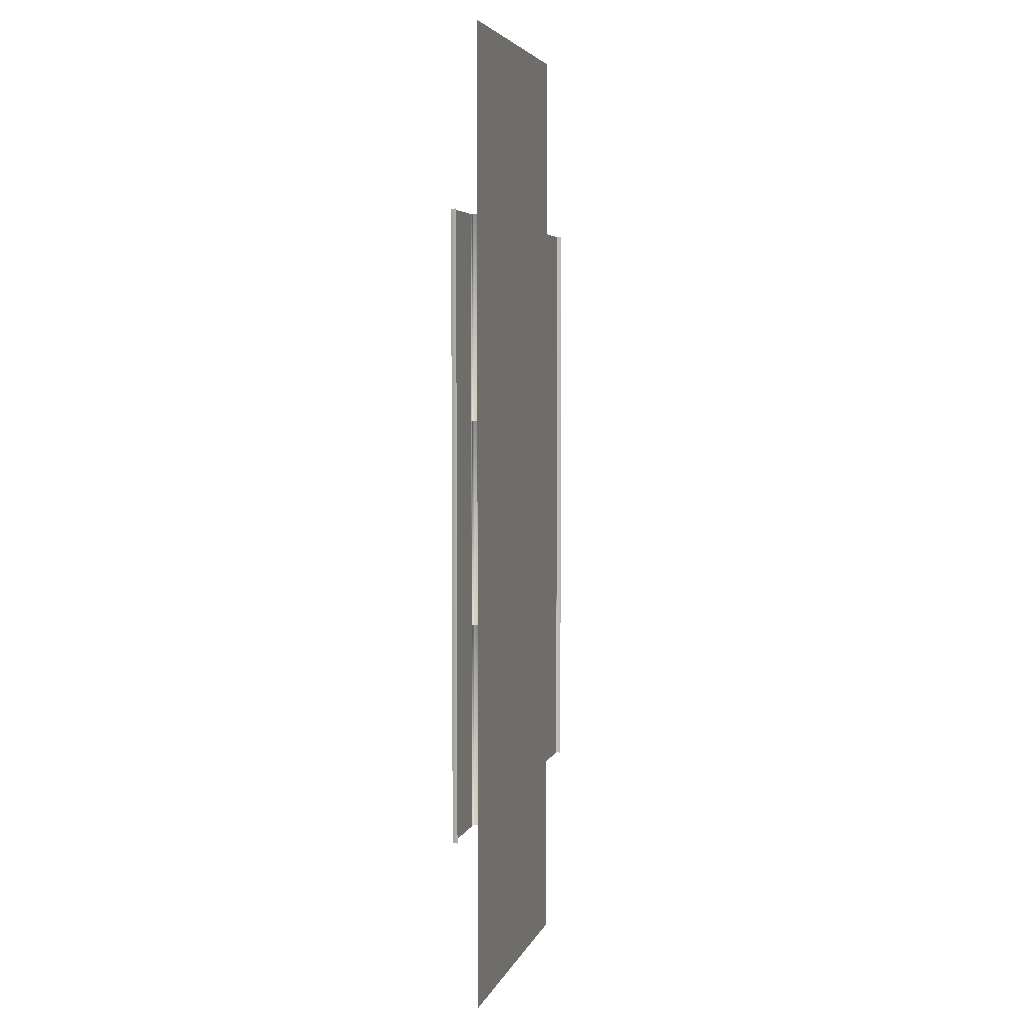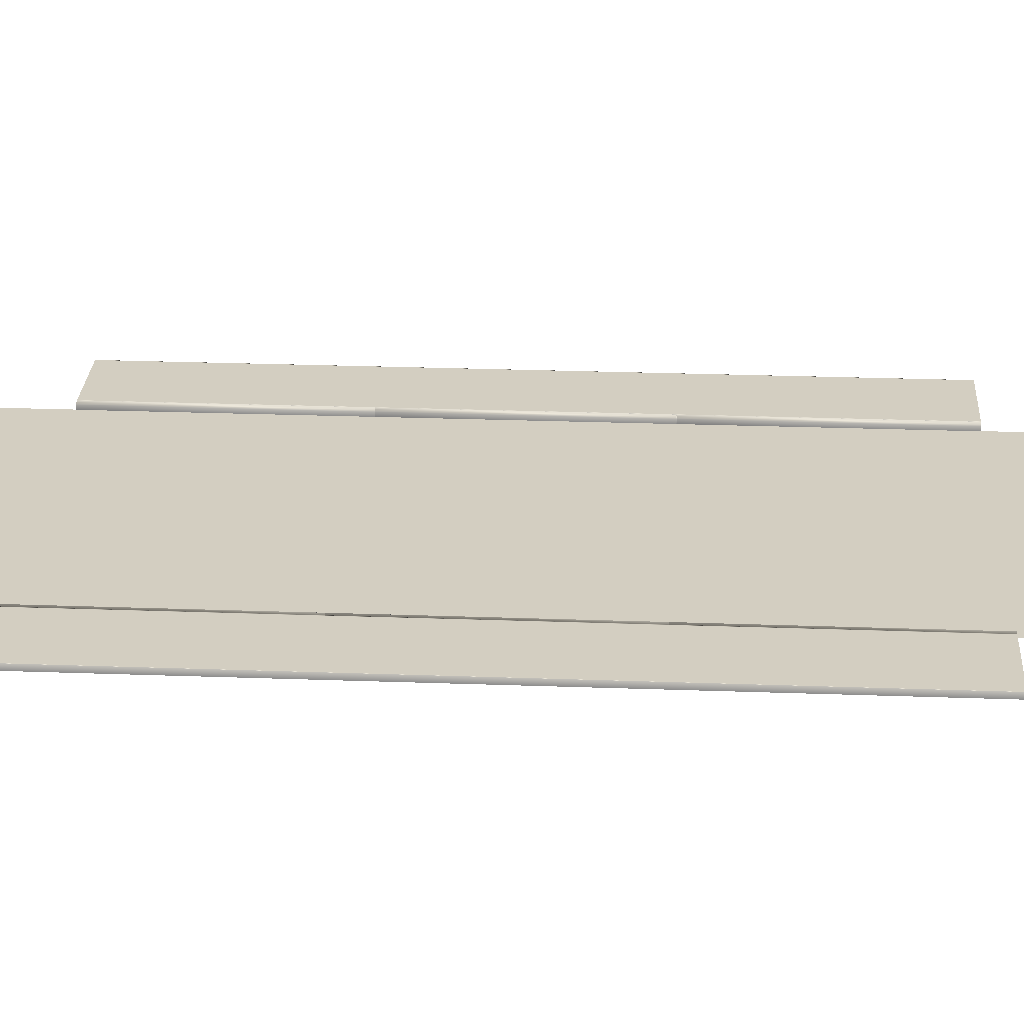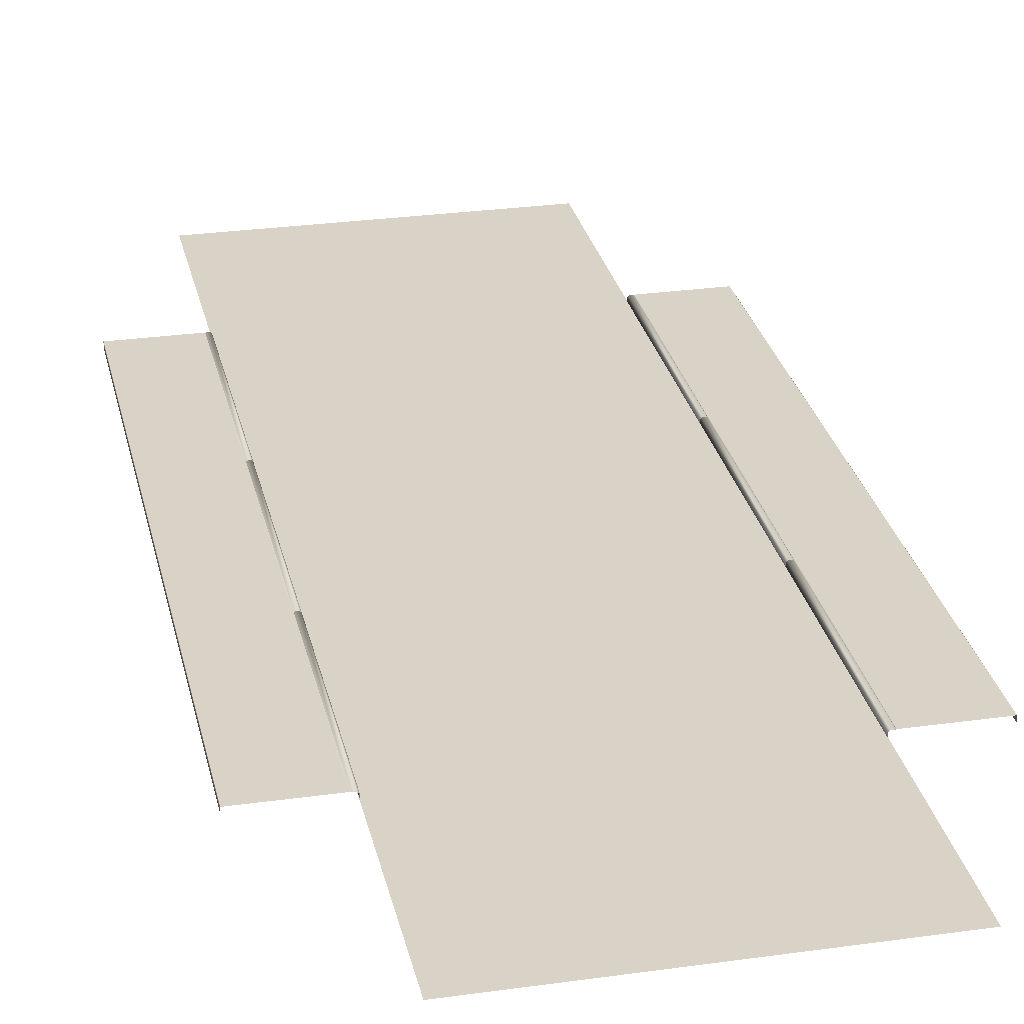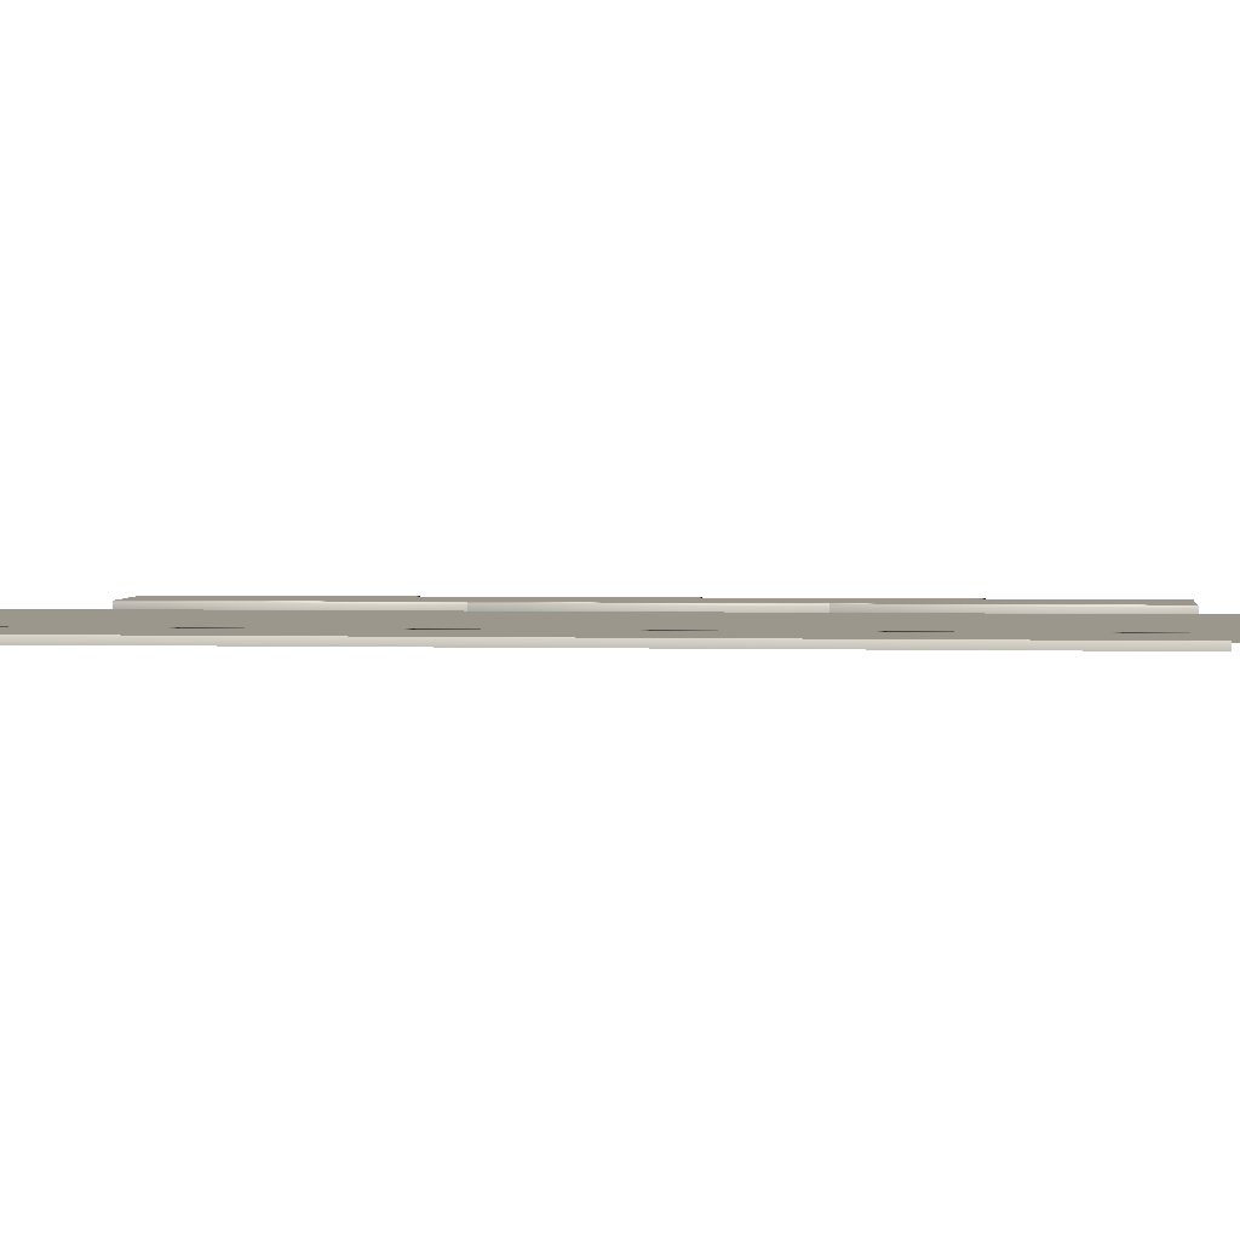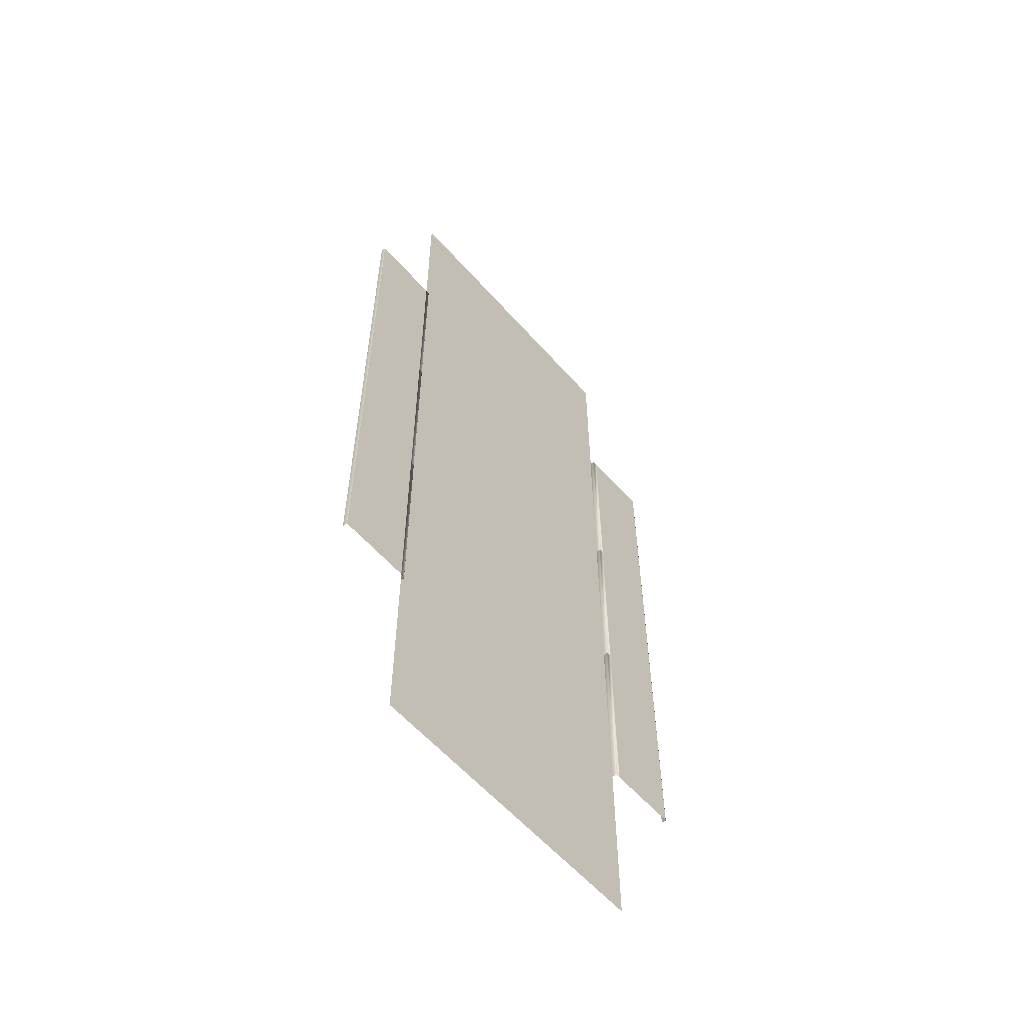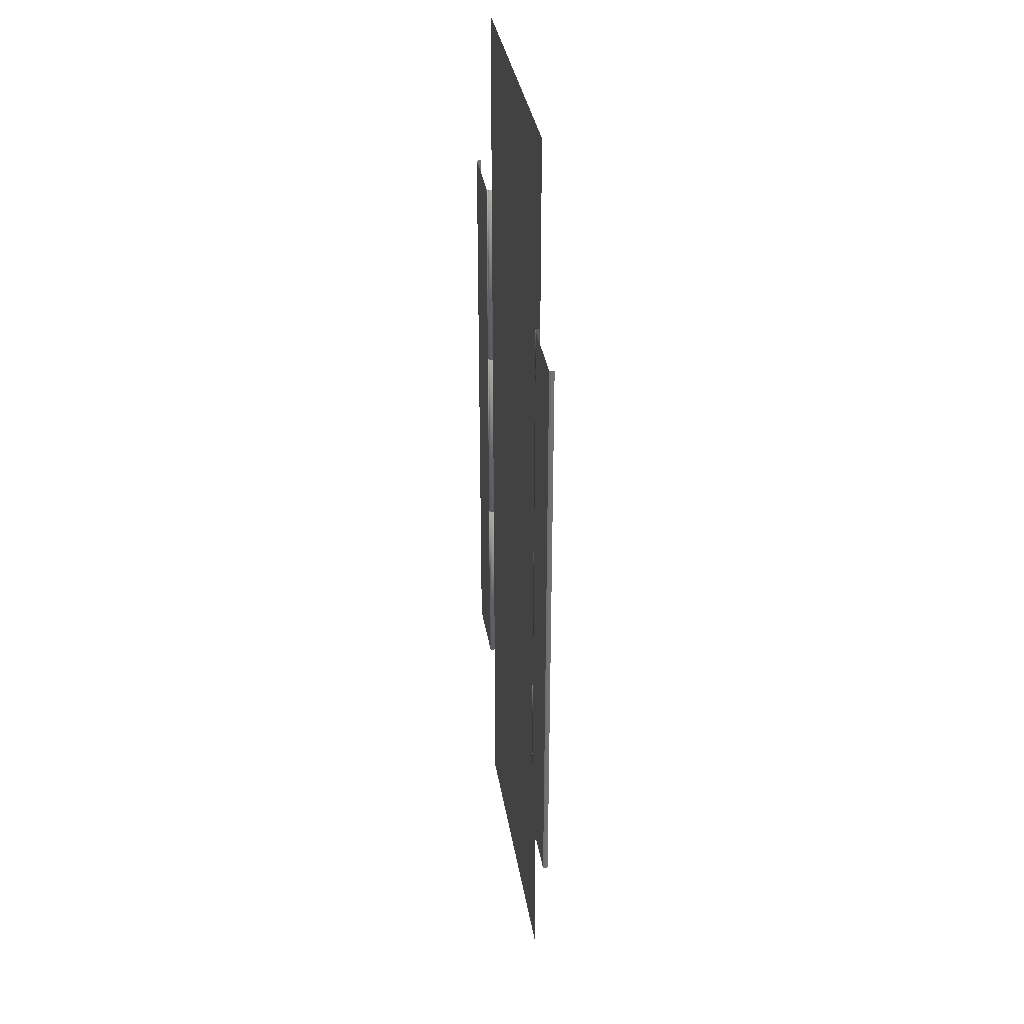
<metadata>
{"format":"obj","ext":"obj","renderer":"f3d","projection":"perspective","resolution":1024,"background":"white","views":[{"elev":4.5,"azim":-75.9,"up":"+Z"},{"elev":25.2,"azim":-86.6,"up":"+Y"},{"elev":27.8,"azim":167.9,"up":"+Y"},{"elev":2.7,"azim":95.9,"up":"+Y"},{"elev":-58.9,"azim":131.1,"up":"+Z"},{"elev":34.4,"azim":-99.0,"up":"+Z"}]}
</metadata>
<code>
o Plane.008
v -3.7 0 12.12
v 3.7 0 12.12
v -3.7 0 -12.12
v 3.7 0 -12.12
f 1 2 4 3
o Plane.002
v 3.698 0.08808 -2.497
v 3.807 0.112 -2.497
v 3.807 0.12 2.5
v 3.807 0.12 -2.5
v 3.821 0.12 2.5
v 3.821 0.12 -2.5
v 3.698 0 -2.497
v 3.726 0.112 -2.497
v 4.692 0.12 -2.5
v 4.692 0.12 2.5
v 5.568 0.12 2.5
v 5.568 0.12 -2.5
v 5.563 0.12 2.5
v 5.563 0.12 -2.5
v 5.568 0 -2.5
v 5.568 0 2.5
v 3.692 0 2.497
v 3.692 0 -2.497
v 3.807 0.12 -2.497
v 3.807 0.12 2.497
v 3.692 0.08808 2.497
v 3.692 0.08808 -2.497
v 3.726 0.12 2.497
v 3.726 0.12 -2.497
v 3.698 0.08808 -2.5
v 3.807 0.112 -2.5
v 3.698 0 -2.5
v 3.726 0.112 -2.5
v 3.807 0.112 2.497
v 3.726 0.112 2.497
v 3.698 0 2.497
v 3.698 0.08808 2.497
v 3.807 0.112 2.5
v 3.726 0.112 2.5
v 3.698 0 2.5
v 3.698 0.08808 2.5
f 23 24 7 9 10 8
f 18 17 15 16
f 14 13 10 9
f 15 20 19 16
f 23 8 30 6
f 7 24 33 37
f 14 17 18 13
f 22 26 5 11
f 28 23 6 12
f 21 25 26 22
f 25 27 28 26
f 23 28 27 24
f 12 5 26 28
f 11 5 29 31
f 12 6 30 32
f 5 12 32 29
f 24 27 34 33
f 25 21 35 36
f 25 36 34 27
f 34 36 40 38
f 36 35 39 40
f 33 34 38 37
o Plane.004
v 3.698 0.08808 -7.497
v 3.807 0.112 -7.497
v 3.807 0.12 -2.5
v 3.807 0.12 -7.5
v 3.821 0.12 -2.5
v 3.821 0.12 -7.5
v 3.698 0 -7.497
v 3.726 0.112 -7.497
v 4.692 0.12 -7.5
v 4.692 0.12 -2.5
v 5.568 0.12 -2.5
v 5.568 0.12 -7.5
v 5.563 0.12 -2.5
v 5.563 0.12 -7.5
v 5.568 0 -7.5
v 5.568 0 -2.5
v 3.692 0 -2.503
v 3.692 0 -7.497
v 3.807 0.12 -7.497
v 3.807 0.12 -2.503
v 3.692 0.08808 -2.503
v 3.692 0.08808 -7.497
v 3.726 0.12 -2.503
v 3.726 0.12 -7.497
v 3.698 0.08808 -7.5
v 3.807 0.112 -7.5
v 3.698 0 -7.5
v 3.726 0.112 -7.5
v 3.807 0.112 -2.503
v 3.726 0.112 -2.503
v 3.698 0 -2.503
v 3.698 0.08808 -2.503
v 3.807 0.112 -2.5
v 3.726 0.112 -2.5
v 3.698 0 -2.5
v 3.698 0.08808 -2.5
f 59 60 43 45 46 44
f 54 53 51 52
f 50 49 46 45
f 51 56 55 52
f 59 44 66 42
f 43 60 69 73
f 50 53 54 49
f 58 62 41 47
f 64 59 42 48
f 57 61 62 58
f 61 63 64 62
f 59 64 63 60
f 48 41 62 64
f 47 41 65 67
f 48 42 66 68
f 41 48 68 65
f 60 63 70 69
f 61 57 71 72
f 61 72 70 63
f 70 72 76 74
f 72 71 75 76
f 69 70 74 73
o Plane.005
v 3.698 0.08808 2.503
v 3.807 0.112 2.503
v 3.807 0.12 7.5
v 3.807 0.12 2.5
v 3.821 0.12 7.5
v 3.821 0.12 2.5
v 3.698 0 2.503
v 3.726 0.112 2.503
v 4.692 0.12 2.5
v 4.692 0.12 7.5
v 5.568 0.12 7.5
v 5.568 0.12 2.5
v 5.563 0.12 7.5
v 5.563 0.12 2.5
v 5.568 0 2.5
v 5.568 0 7.5
v 3.692 0 7.497
v 3.692 0 2.503
v 3.807 0.12 2.503
v 3.807 0.12 7.497
v 3.692 0.08808 7.497
v 3.692 0.08808 2.503
v 3.726 0.12 7.497
v 3.726 0.12 2.503
v 3.698 0.08808 2.5
v 3.807 0.112 2.5
v 3.698 0 2.5
v 3.726 0.112 2.5
v 3.807 0.112 7.497
v 3.726 0.112 7.497
v 3.698 0 7.497
v 3.698 0.08808 7.497
v 3.807 0.112 7.5
v 3.726 0.112 7.5
v 3.698 0 7.5
v 3.698 0.08808 7.5
f 95 96 79 81 82 80
f 90 89 87 88
f 86 85 82 81
f 87 92 91 88
f 95 80 102 78
f 79 96 105 109
f 86 89 90 85
f 94 98 77 83
f 100 95 78 84
f 93 97 98 94
f 97 99 100 98
f 95 100 99 96
f 84 77 98 100
f 83 77 101 103
f 84 78 102 104
f 77 84 104 101
f 96 99 106 105
f 97 93 107 108
f 97 108 106 99
f 106 108 112 110
f 108 107 111 112
f 105 106 110 109
o Plane.003
v -3.7 0.08808 2.497
v -3.808 0.112 2.497
v -3.808 0.12 -2.5
v -3.808 0.12 2.5
v -3.823 0.12 -2.5
v -3.823 0.12 2.5
v -3.7 0 2.497
v -3.727 0.112 2.497
v -4.693 0.12 2.5
v -4.693 0.12 -2.5
v -5.57 0.12 -2.5
v -5.57 0.12 2.5
v -5.564 0.12 -2.5
v -5.564 0.12 2.5
v -5.57 0 2.5
v -5.57 0 -2.5
v -3.693 0 -2.497
v -3.693 0 2.497
v -3.808 0.12 2.497
v -3.808 0.12 -2.497
v -3.693 0.08808 -2.497
v -3.693 0.08808 2.497
v -3.727 0.12 -2.497
v -3.727 0.12 2.497
v -3.7 0.08808 2.5
v -3.808 0.112 2.5
v -3.7 0 2.5
v -3.727 0.112 2.5
v -3.808 0.112 -2.497
v -3.727 0.112 -2.497
v -3.7 0 -2.497
v -3.7 0.08808 -2.497
v -3.808 0.112 -2.5
v -3.727 0.112 -2.5
v -3.7 0 -2.5
v -3.7 0.08808 -2.5
f 131 132 115 117 118 116
f 126 125 123 124
f 122 121 118 117
f 123 128 127 124
f 131 116 138 114
f 115 132 141 145
f 122 125 126 121
f 130 134 113 119
f 136 131 114 120
f 129 133 134 130
f 133 135 136 134
f 131 136 135 132
f 120 113 134 136
f 119 113 137 139
f 120 114 138 140
f 113 120 140 137
f 132 135 142 141
f 133 129 143 144
f 133 144 142 135
f 142 144 148 146
f 144 143 147 148
f 141 142 146 145
o Plane.006
v -3.7 0.08808 7.497
v -3.808 0.112 7.497
v -3.808 0.12 2.5
v -3.808 0.12 7.5
v -3.823 0.12 2.5
v -3.823 0.12 7.5
v -3.7 0 7.497
v -3.727 0.112 7.497
v -4.693 0.12 7.5
v -4.693 0.12 2.5
v -5.57 0.12 2.5
v -5.57 0.12 7.5
v -5.564 0.12 2.5
v -5.564 0.12 7.5
v -5.57 0 7.5
v -5.57 0 2.5
v -3.693 0 2.503
v -3.693 0 7.497
v -3.808 0.12 7.497
v -3.808 0.12 2.503
v -3.693 0.08808 2.503
v -3.693 0.08808 7.497
v -3.727 0.12 2.503
v -3.727 0.12 7.497
v -3.7 0.08808 7.5
v -3.808 0.112 7.5
v -3.7 0 7.5
v -3.727 0.112 7.5
v -3.808 0.112 2.503
v -3.727 0.112 2.503
v -3.7 0 2.503
v -3.7 0.08808 2.503
v -3.808 0.112 2.5
v -3.727 0.112 2.5
v -3.7 0 2.5
v -3.7 0.08808 2.5
f 167 168 151 153 154 152
f 162 161 159 160
f 158 157 154 153
f 159 164 163 160
f 167 152 174 150
f 151 168 177 181
f 158 161 162 157
f 166 170 149 155
f 172 167 150 156
f 165 169 170 166
f 169 171 172 170
f 167 172 171 168
f 156 149 170 172
f 155 149 173 175
f 156 150 174 176
f 149 156 176 173
f 168 171 178 177
f 169 165 179 180
f 169 180 178 171
f 178 180 184 182
f 180 179 183 184
f 177 178 182 181
o Plane.007
v -3.7 0.08808 -2.503
v -3.808 0.112 -2.503
v -3.808 0.12 -7.5
v -3.808 0.12 -2.5
v -3.823 0.12 -7.5
v -3.823 0.12 -2.5
v -3.7 0 -2.503
v -3.727 0.112 -2.503
v -4.693 0.12 -2.5
v -4.693 0.12 -7.5
v -5.57 0.12 -7.5
v -5.57 0.12 -2.5
v -5.564 0.12 -7.5
v -5.564 0.12 -2.5
v -5.57 0 -2.5
v -5.57 0 -7.5
v -3.693 0 -7.497
v -3.693 0 -2.503
v -3.808 0.12 -2.503
v -3.808 0.12 -7.497
v -3.693 0.08808 -7.497
v -3.693 0.08808 -2.503
v -3.727 0.12 -7.497
v -3.727 0.12 -2.503
v -3.7 0.08808 -2.5
v -3.808 0.112 -2.5
v -3.7 0 -2.5
v -3.727 0.112 -2.5
v -3.808 0.112 -7.497
v -3.727 0.112 -7.497
v -3.7 0 -7.497
v -3.7 0.08808 -7.497
v -3.808 0.112 -7.5
v -3.727 0.112 -7.5
v -3.7 0 -7.5
v -3.7 0.08808 -7.5
f 203 204 187 189 190 188
f 198 197 195 196
f 194 193 190 189
f 195 200 199 196
f 203 188 210 186
f 187 204 213 217
f 194 197 198 193
f 202 206 185 191
f 208 203 186 192
f 201 205 206 202
f 205 207 208 206
f 203 208 207 204
f 192 185 206 208
f 191 185 209 211
f 192 186 210 212
f 185 192 212 209
f 204 207 214 213
f 205 201 215 216
f 205 216 214 207
f 214 216 220 218
f 216 215 219 220
f 213 214 218 217

</code>
